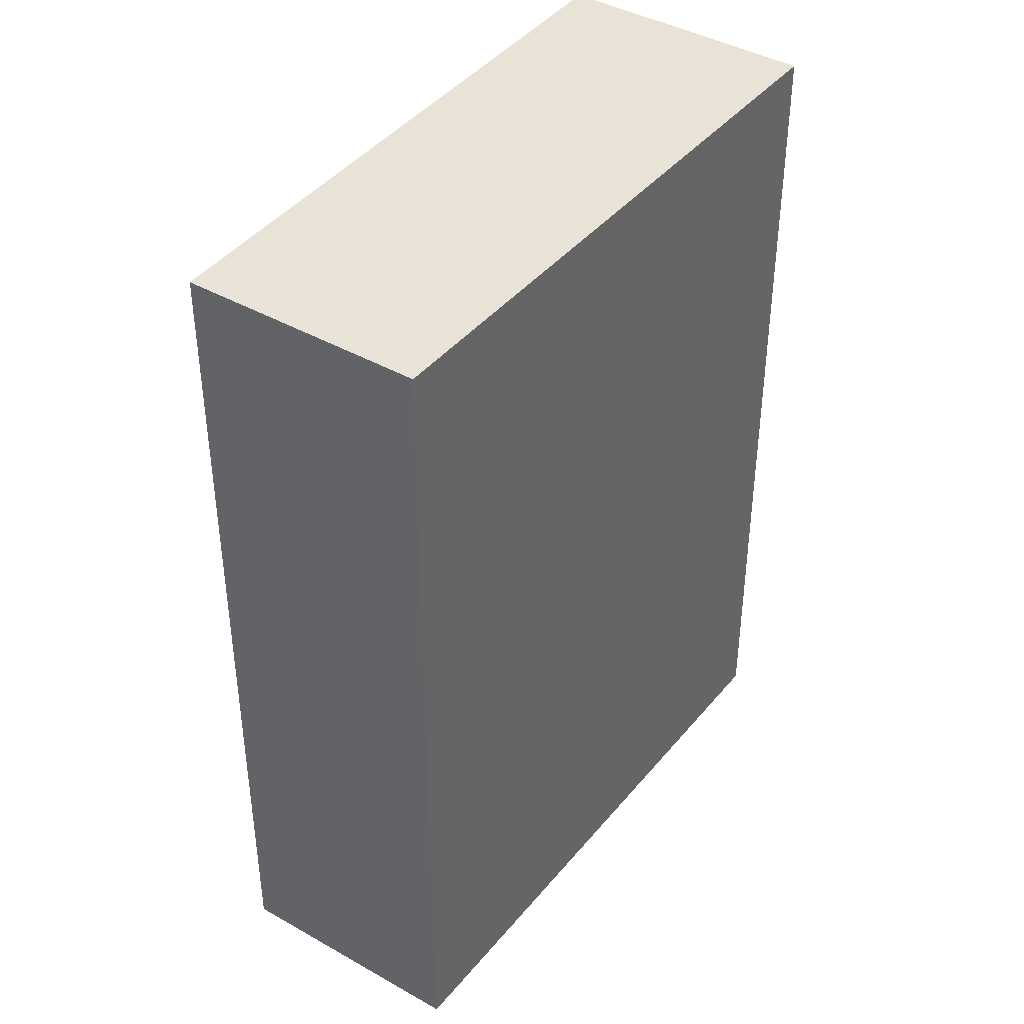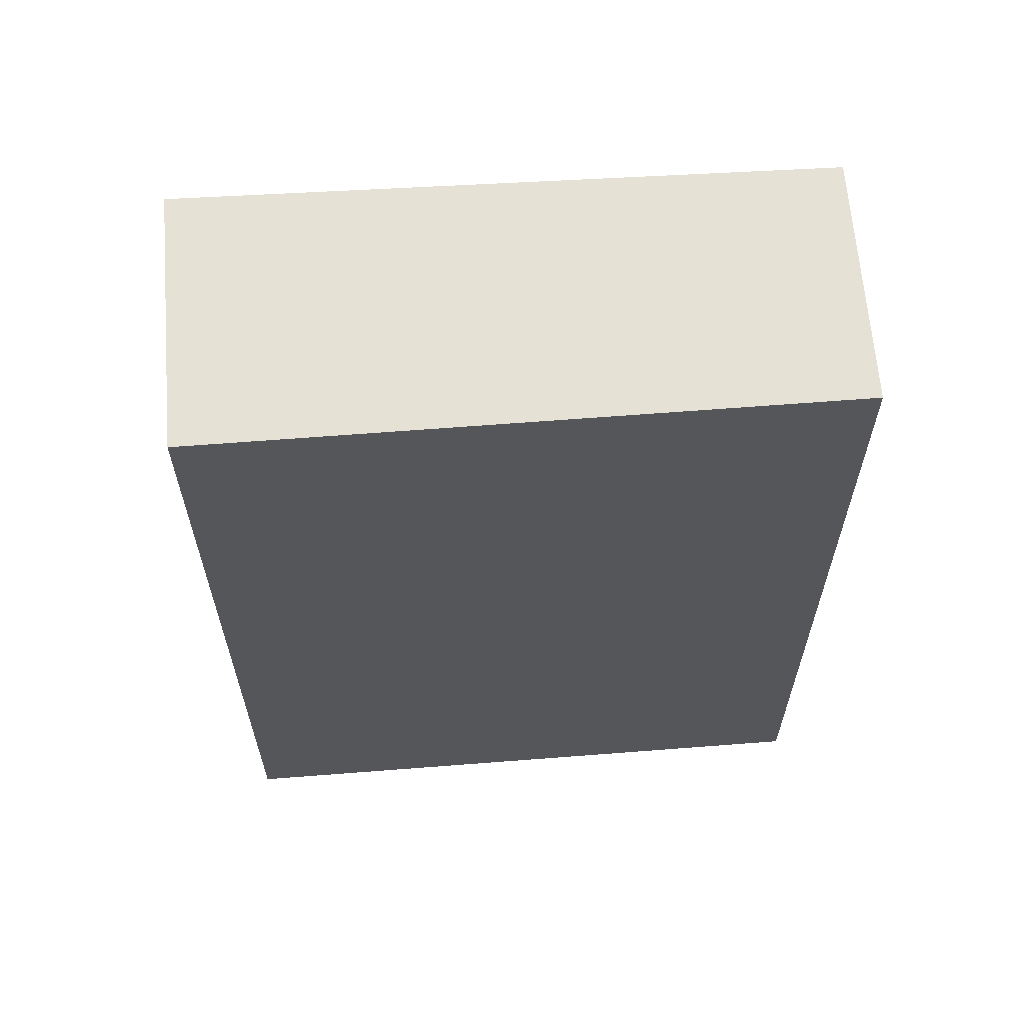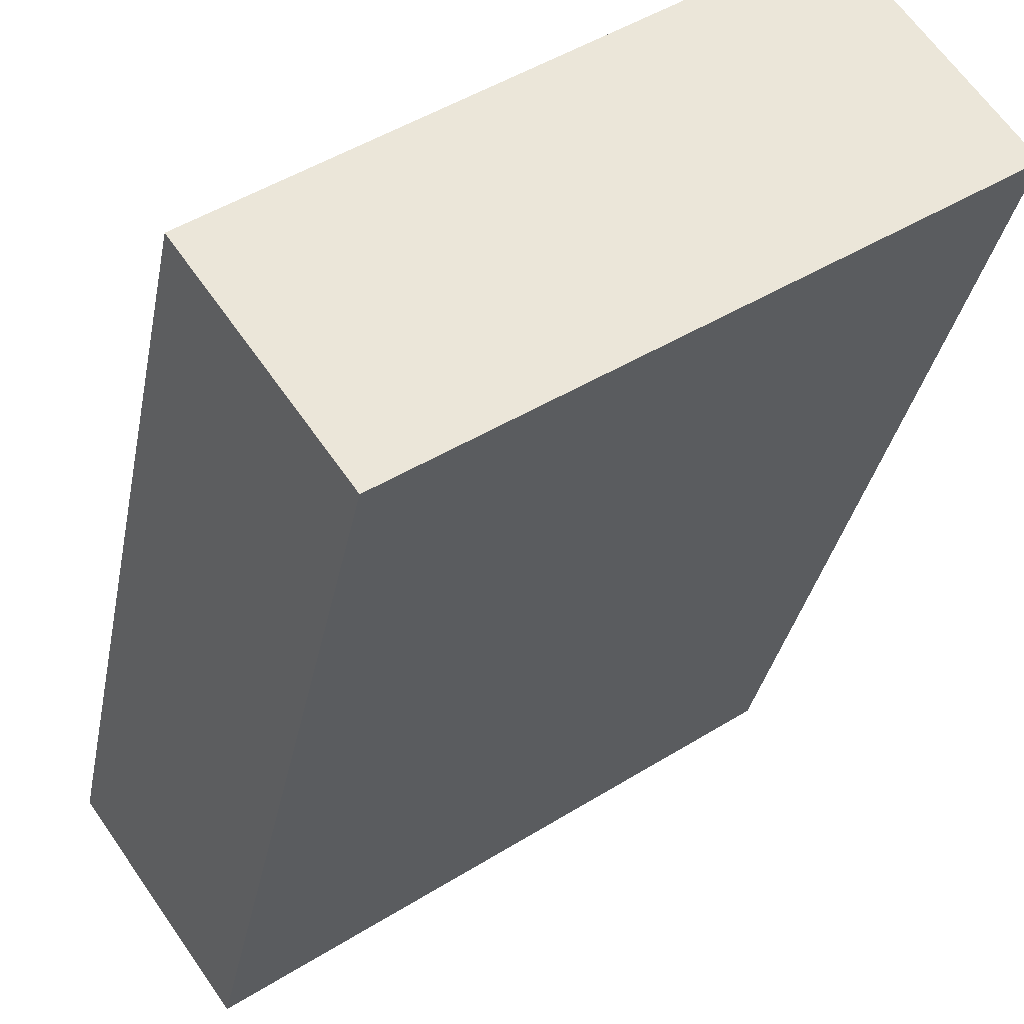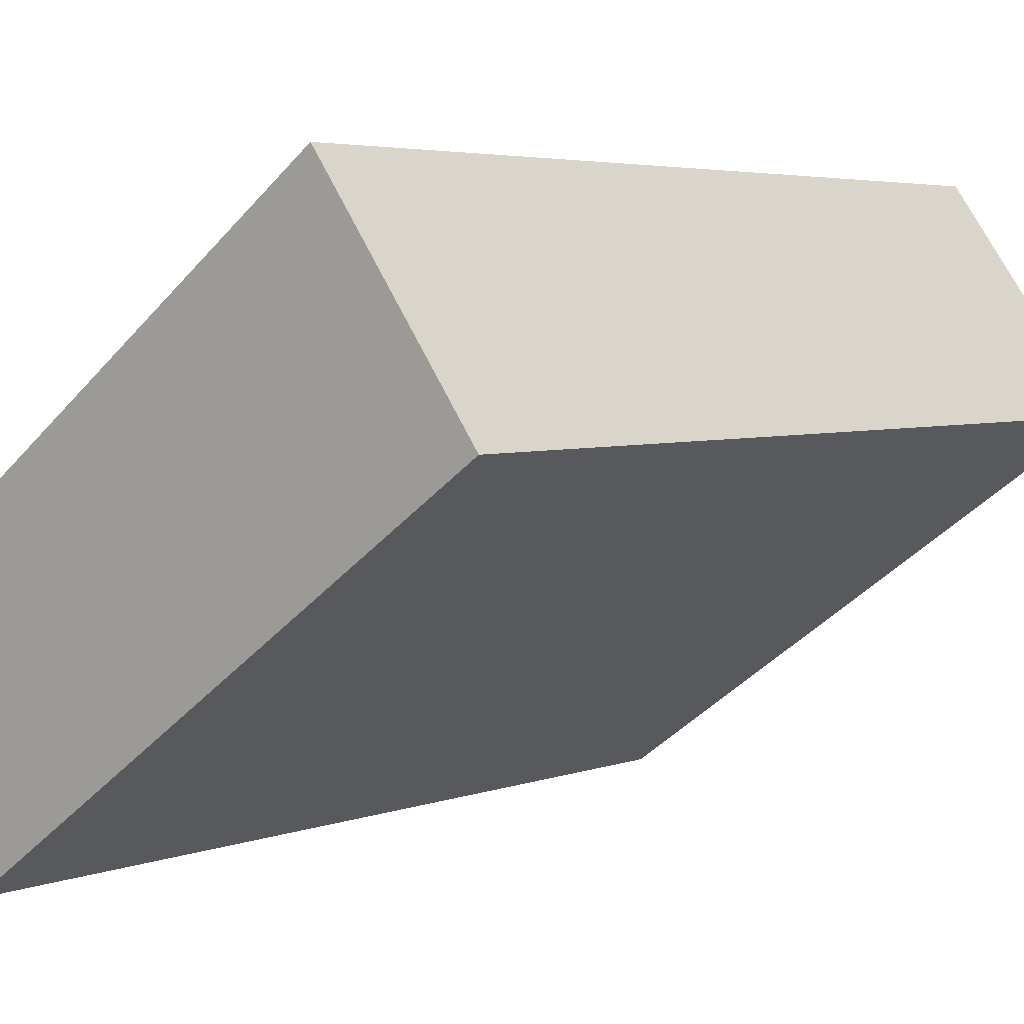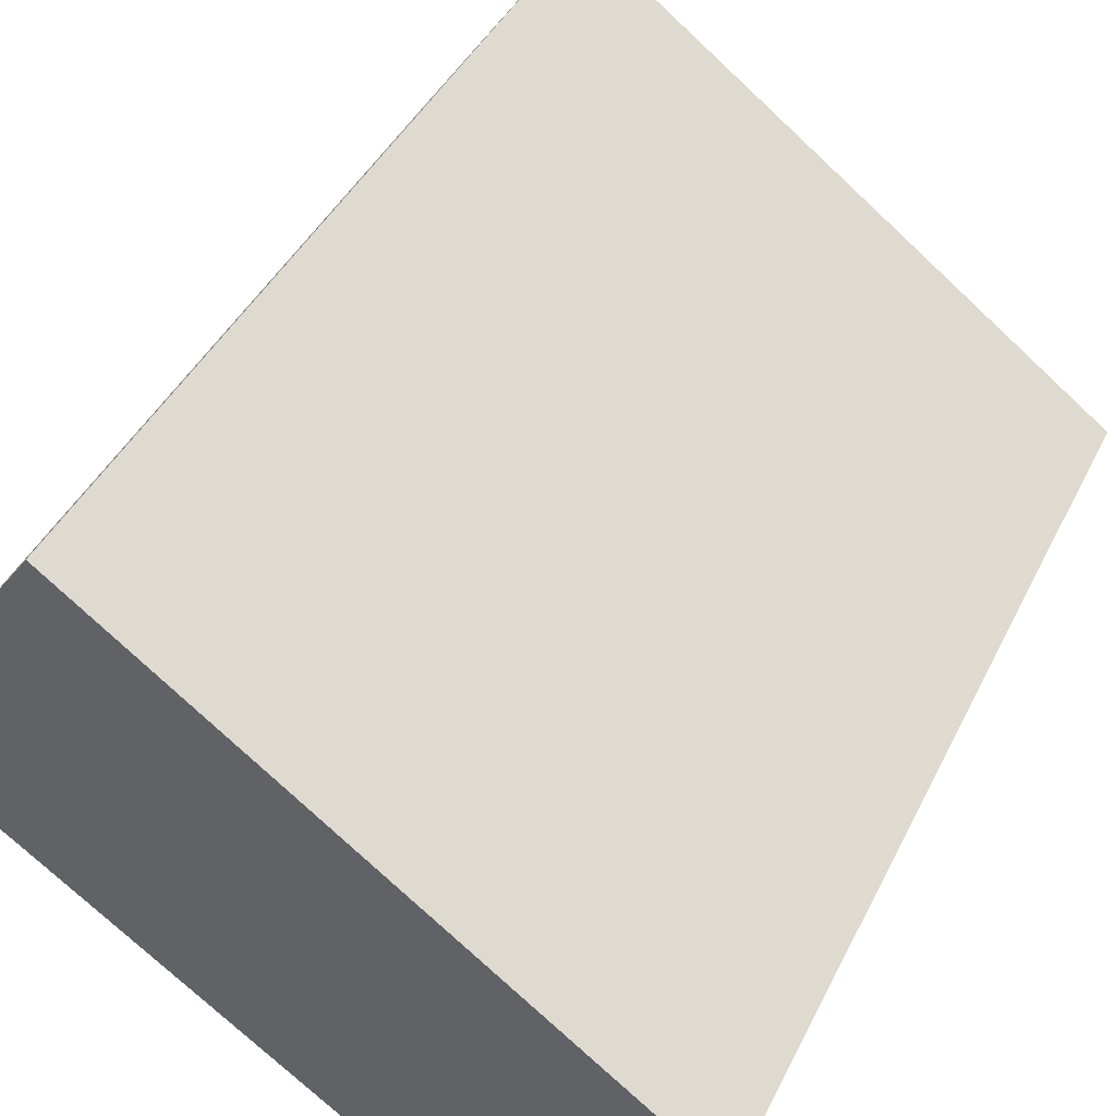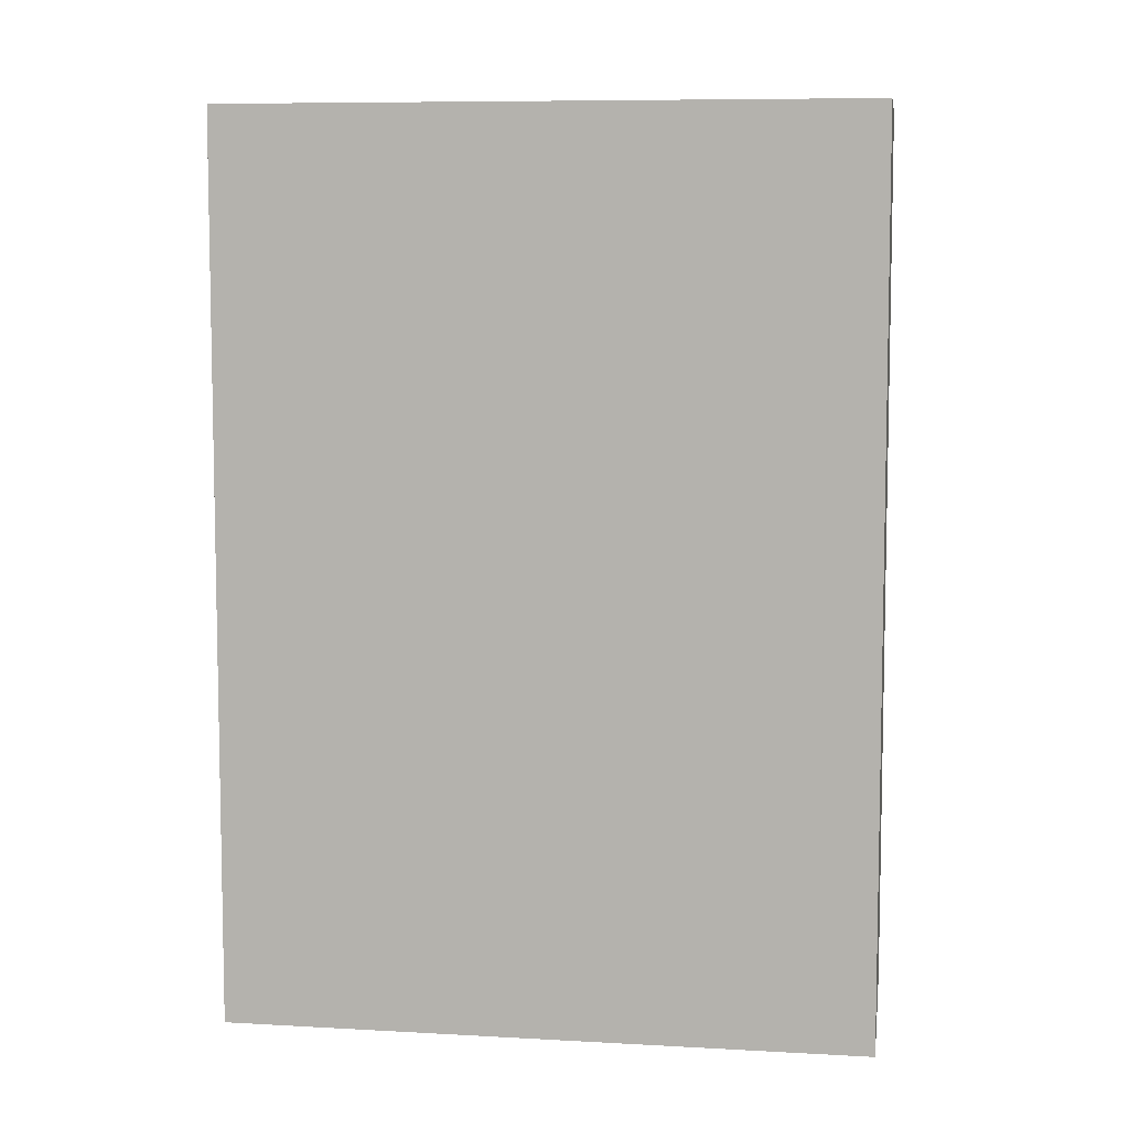
<metadata>
{"format":"obj","ext":"obj","renderer":"f3d","projection":"perspective","resolution":1024,"background":"white","views":[{"elev":41.6,"azim":-91.0,"up":"+Y"},{"elev":64.1,"azim":140.0,"up":"+Y"},{"elev":-32.9,"azim":-10.6,"up":"+Z"},{"elev":4.1,"azim":38.9,"up":"+Z"},{"elev":41.4,"azim":-155.7,"up":"+Z"},{"elev":7.8,"azim":-27.5,"up":"+Y"}]}
</metadata>
<code>
v  0 3.537 2.166e-16
v  2.628 3.537 0.666
v  0.571 3.537 -0.801
v  2.025 3.537 1.513
v  2.628 -4.078e-17 0.666
v  0.571 4.905e-17 -0.801
v  0 0 0
v  2.025 -9.264e-17 1.513
g defaultobject
f 1 2 3
f 2 1 4
f 5 3 2
f 3 5 6
f 6 1 3
f 1 6 7
f 7 4 1
f 4 7 8
f 8 2 4
f 2 8 5
f 5 7 6
f 7 5 8

</code>
